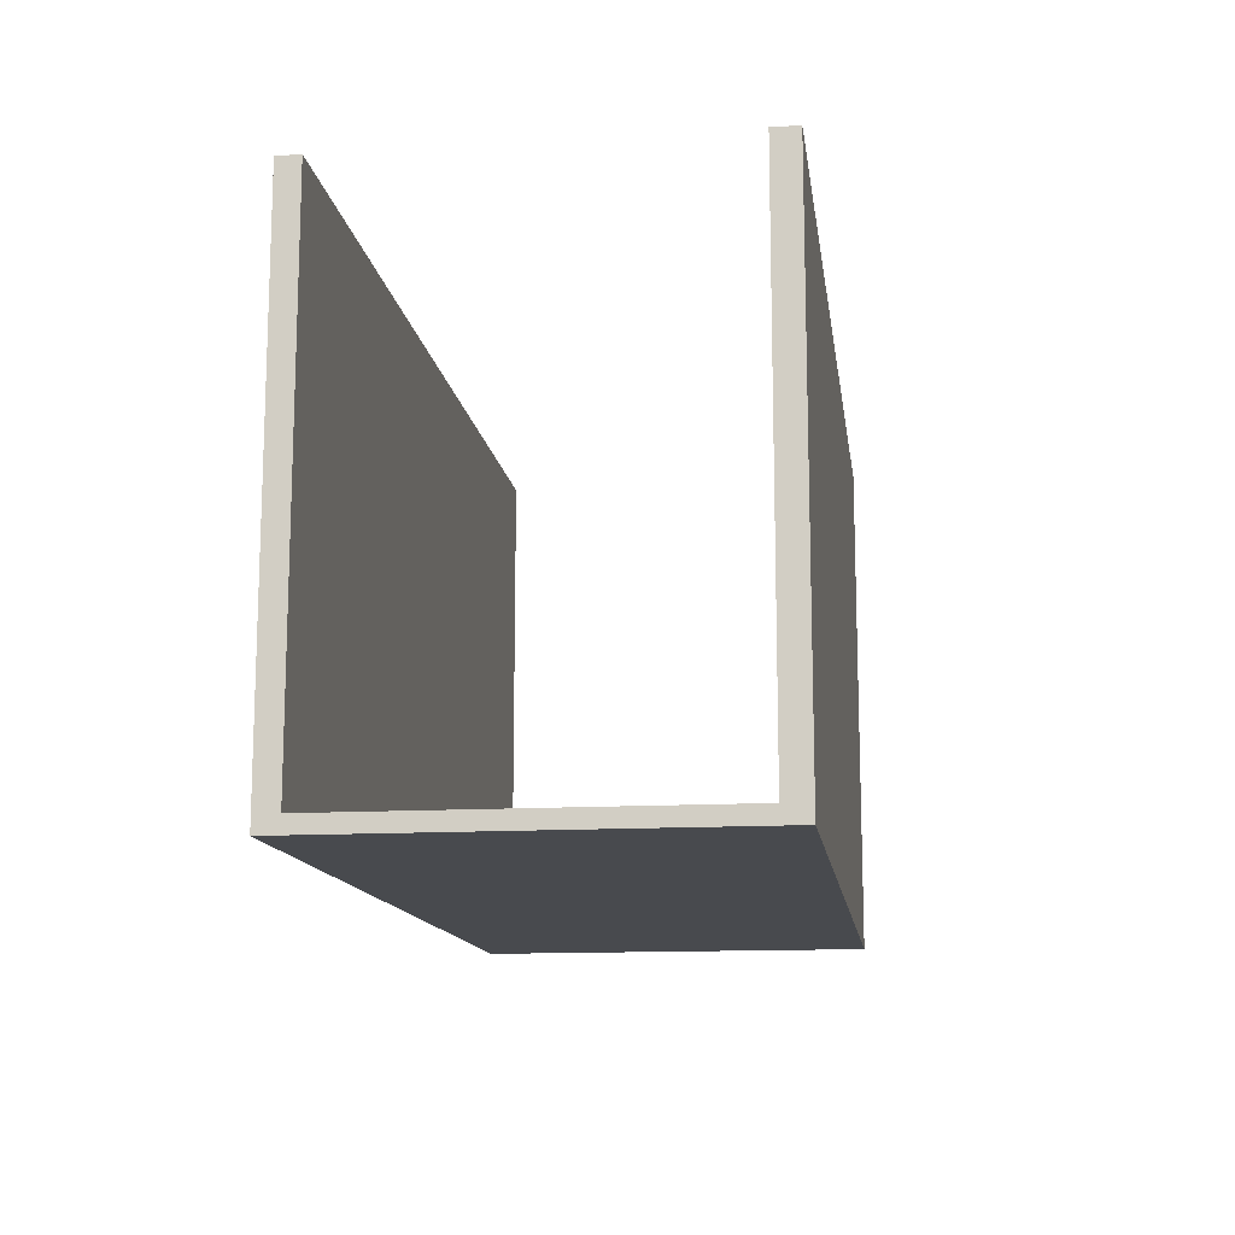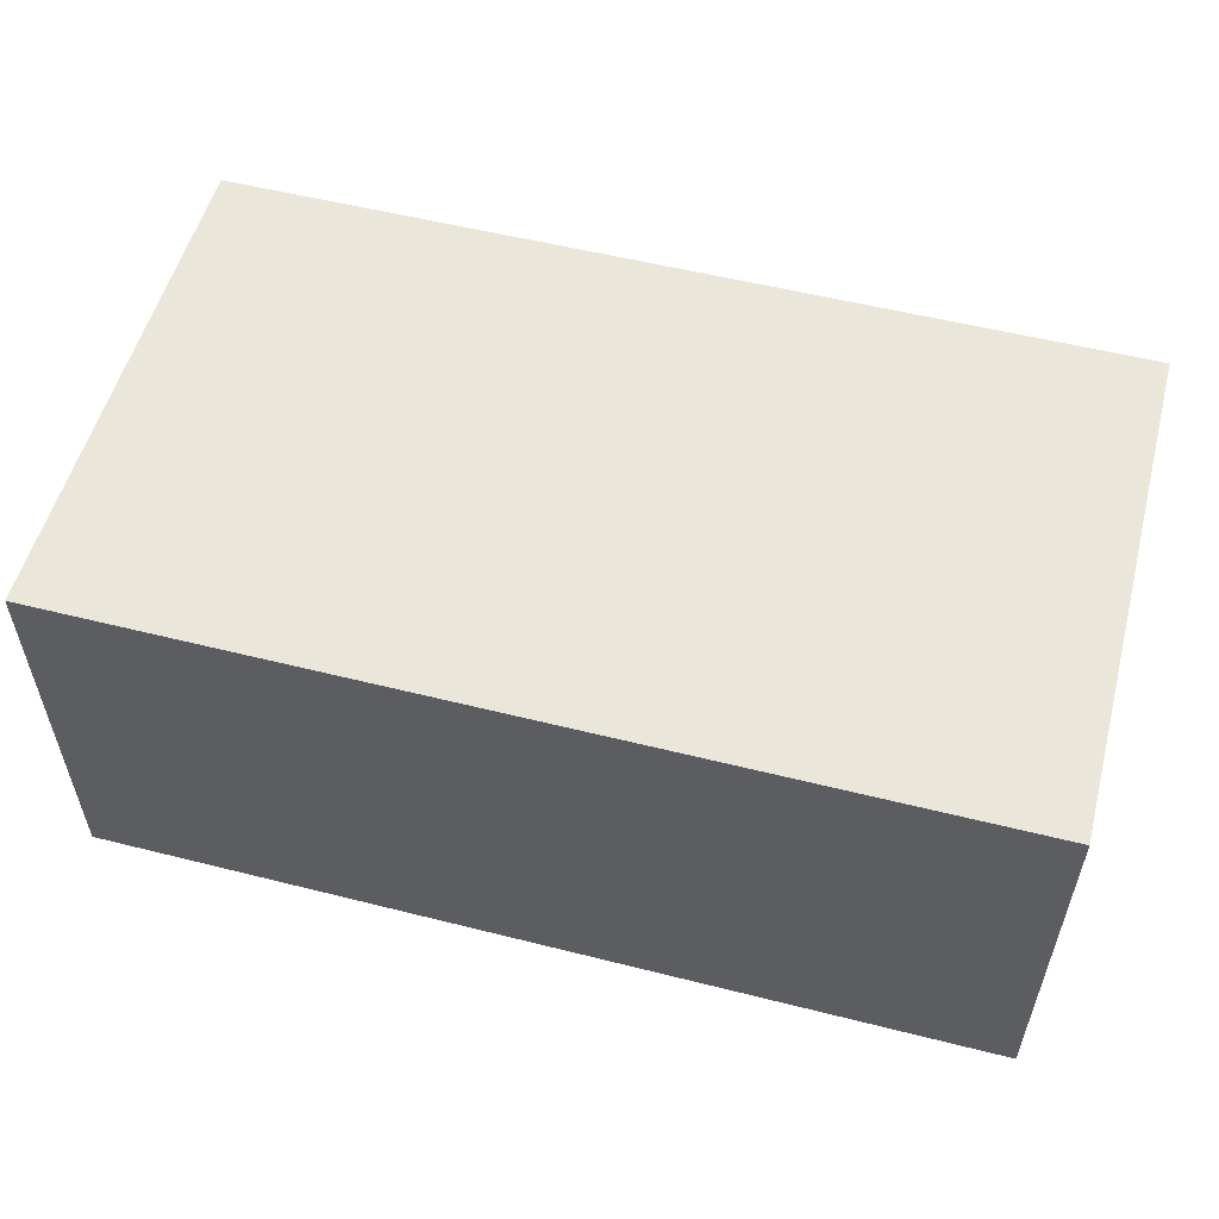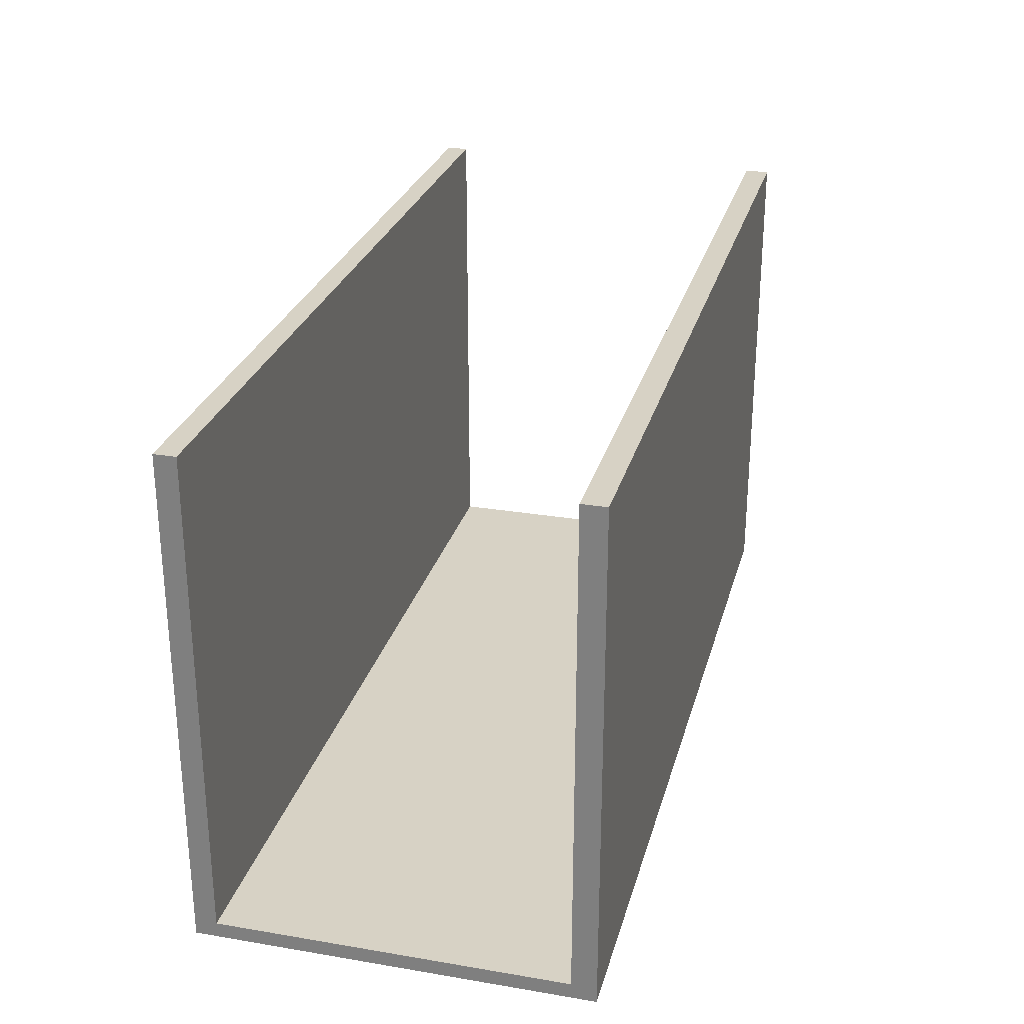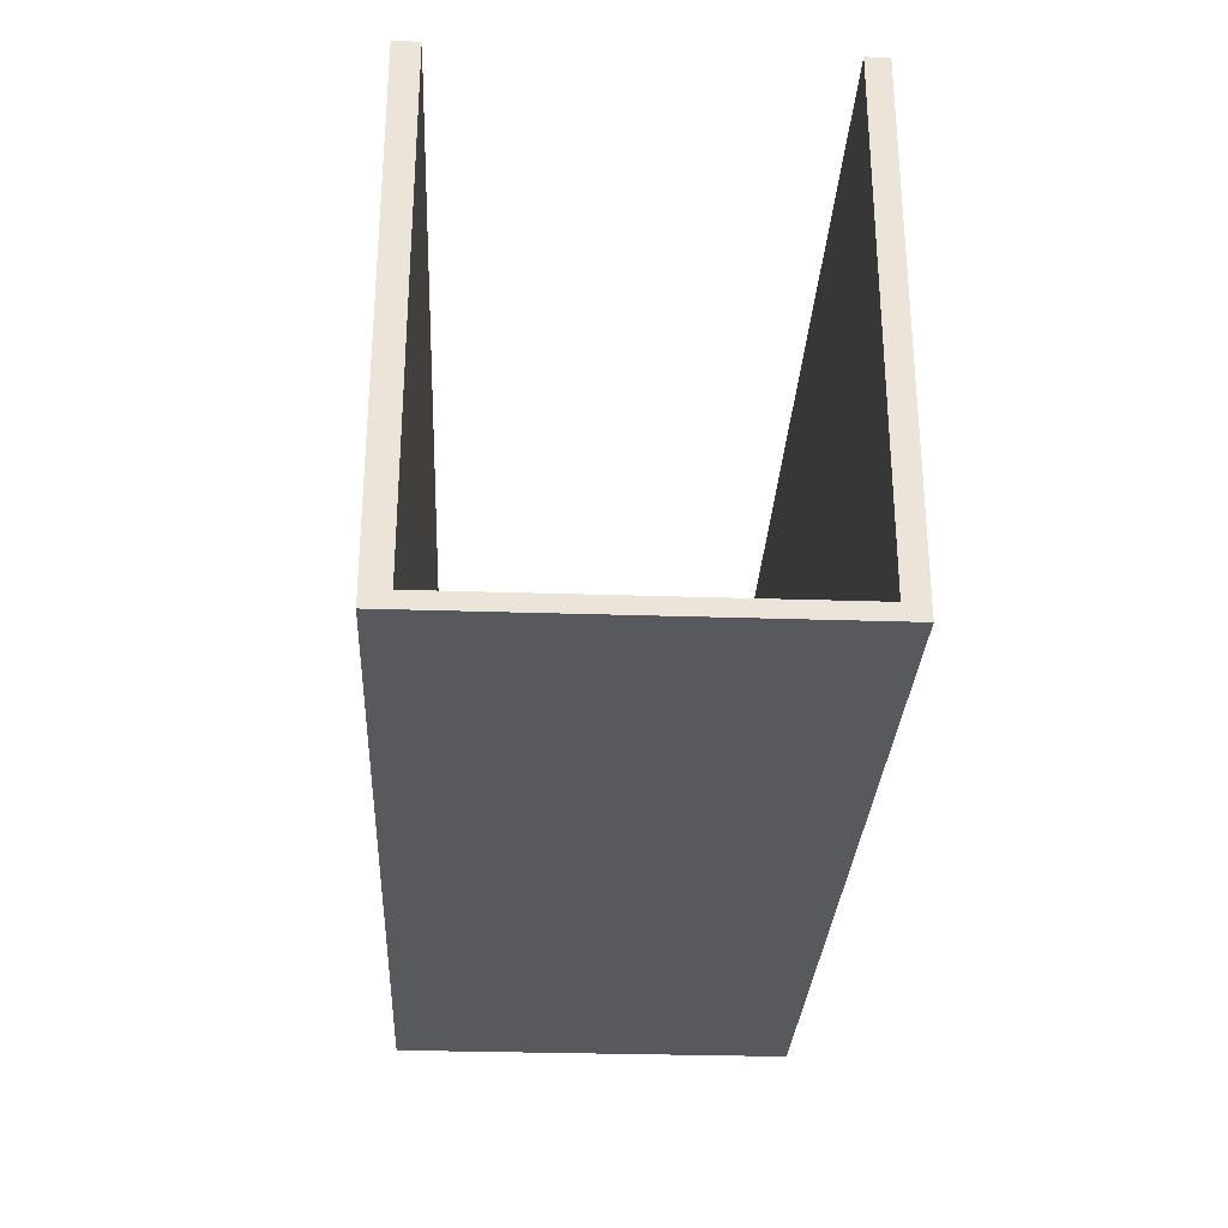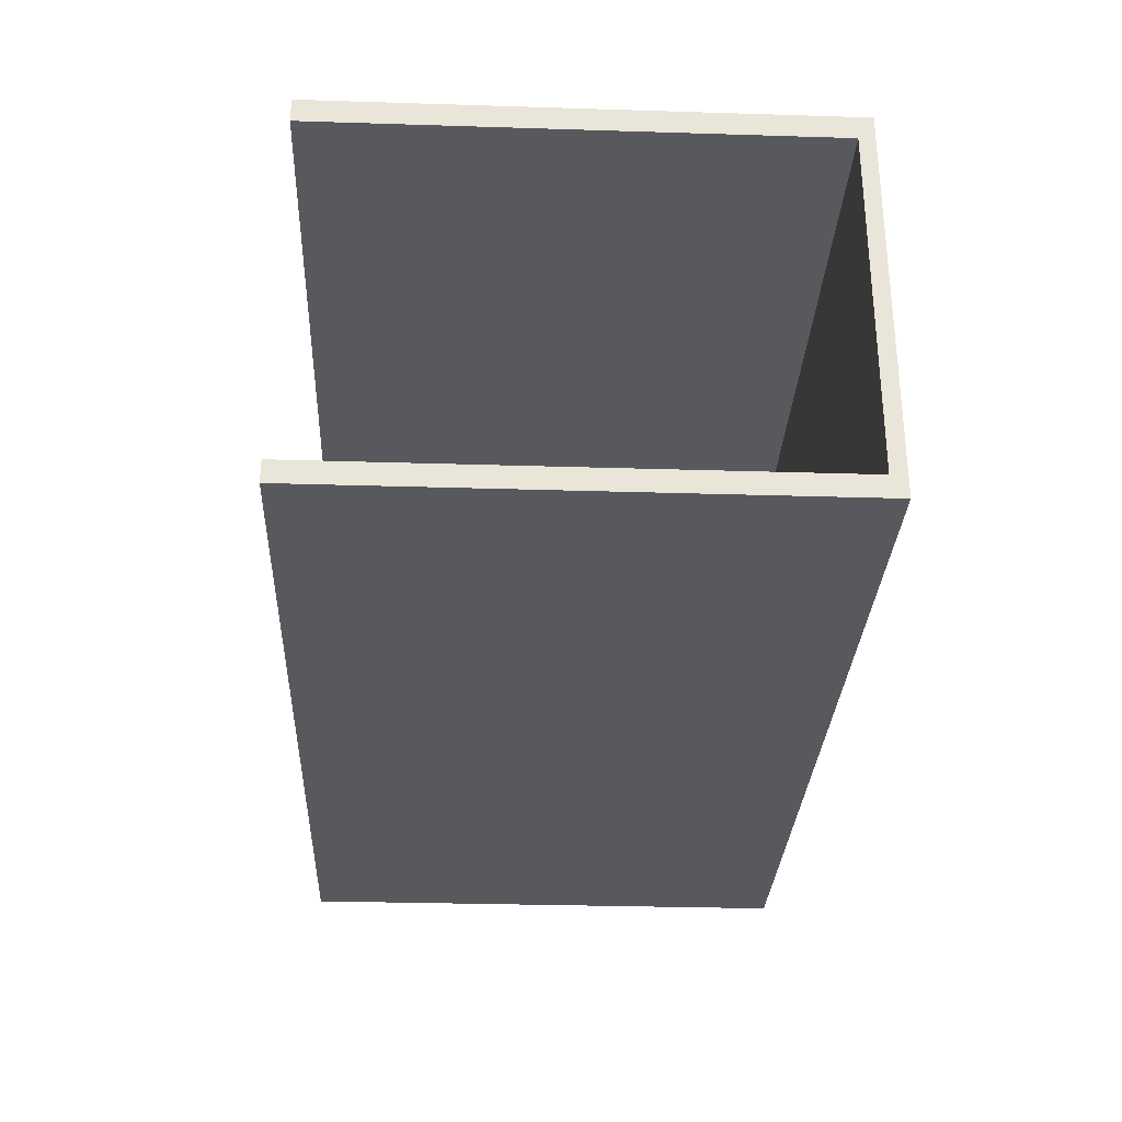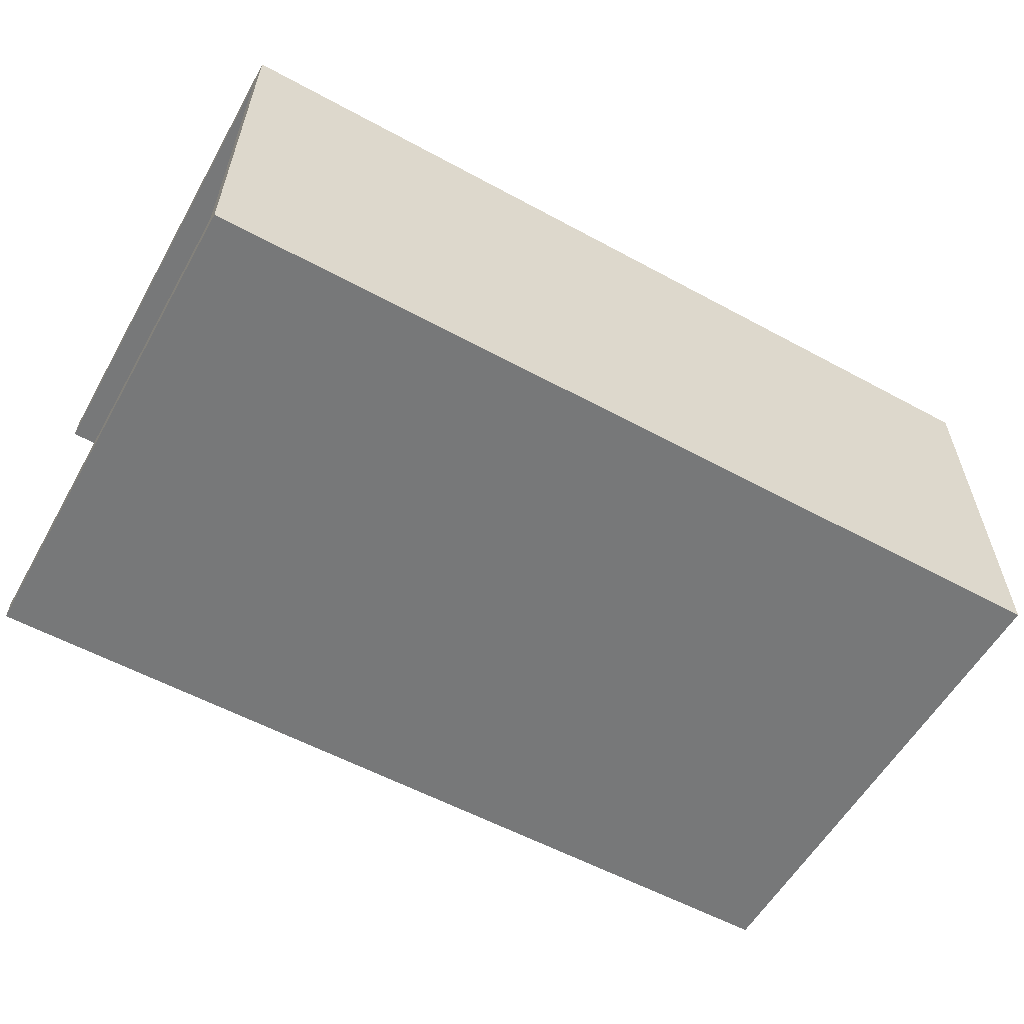
<metadata>
{"format":"obj","ext":"obj","renderer":"f3d","projection":"perspective","resolution":1024,"background":"white","views":[{"elev":-13.2,"azim":-82.2,"up":"+Y"},{"elev":54.7,"azim":14.9,"up":"+Z"},{"elev":27.3,"azim":-75.5,"up":"+Y"},{"elev":-29.4,"azim":87.2,"up":"+Y"},{"elev":-30.0,"azim":-92.6,"up":"+Z"},{"elev":-57.4,"azim":-29.4,"up":"+Z"}]}
</metadata>
<code>
o Plane.005
v -3.801 0.2126 -0.4345
v -5.86 0.2126 -0.4345
v -3.801 0.2126 0.3588
v -5.86 0.2126 0.3588
v -3.801 1.342 -0.4345
v -5.86 1.342 -0.4345
v -3.801 1.342 0.3588
v -5.86 1.342 0.3588
v -3.801 0.1773 -0.4845
v -5.86 0.1773 -0.4845
v -3.801 0.1773 0.4143
v -5.86 0.1773 0.4143
v -3.801 1.342 -0.4845
v -5.86 1.342 -0.4845
v -3.801 1.342 0.4143
v -5.86 1.342 0.4143
f 1 2 4 3
f 3 4 8 7
f 2 1 5 6
f 9 11 12 10
f 11 15 16 12
f 10 14 13 9
f 1 3 11 9
f 4 2 10 12
f 6 5 13 14
f 7 8 16 15
f 3 7 15 11
f 8 4 12 16
f 2 6 14 10
f 5 1 9 13

</code>
